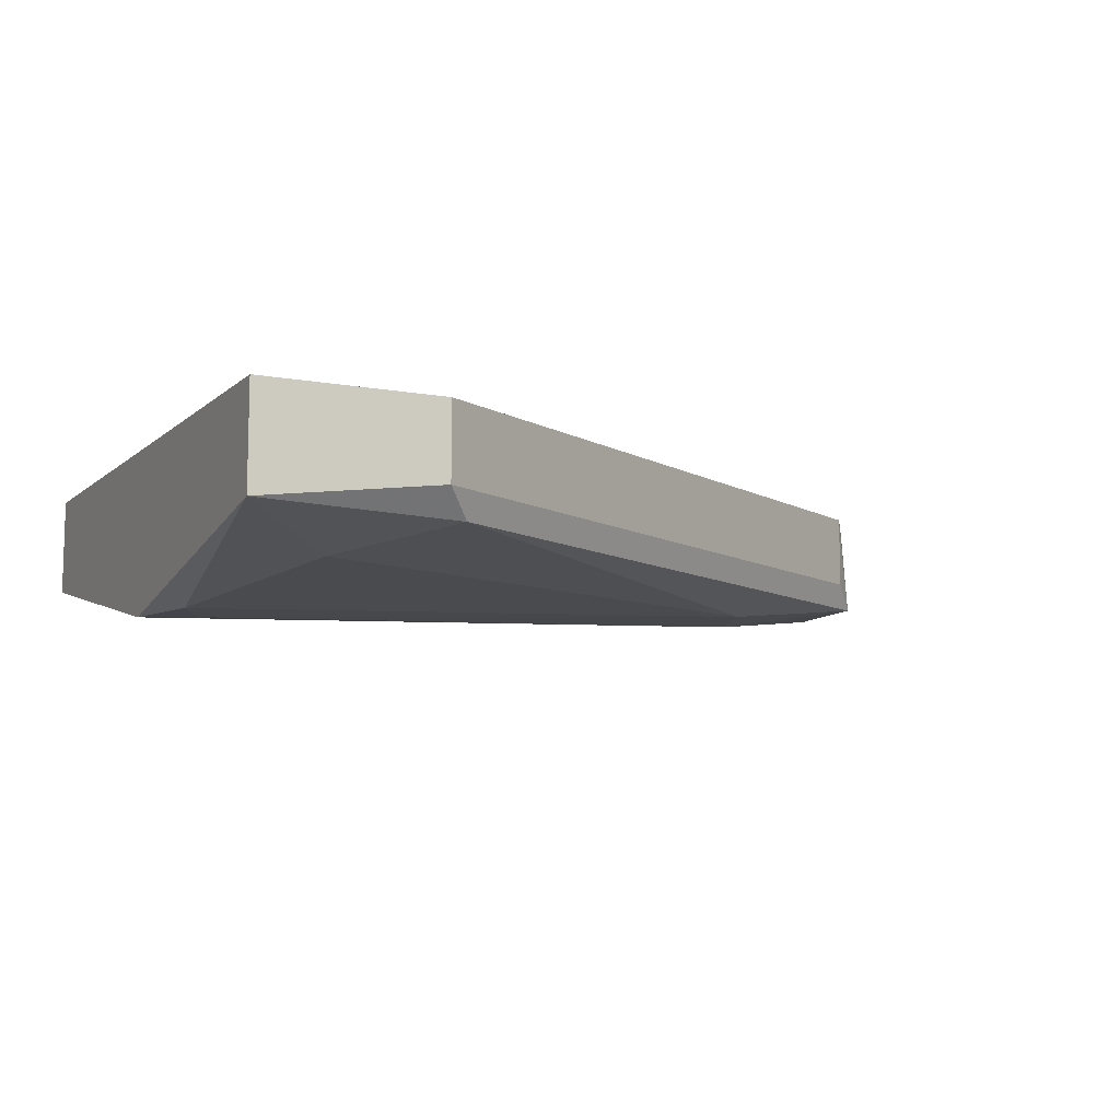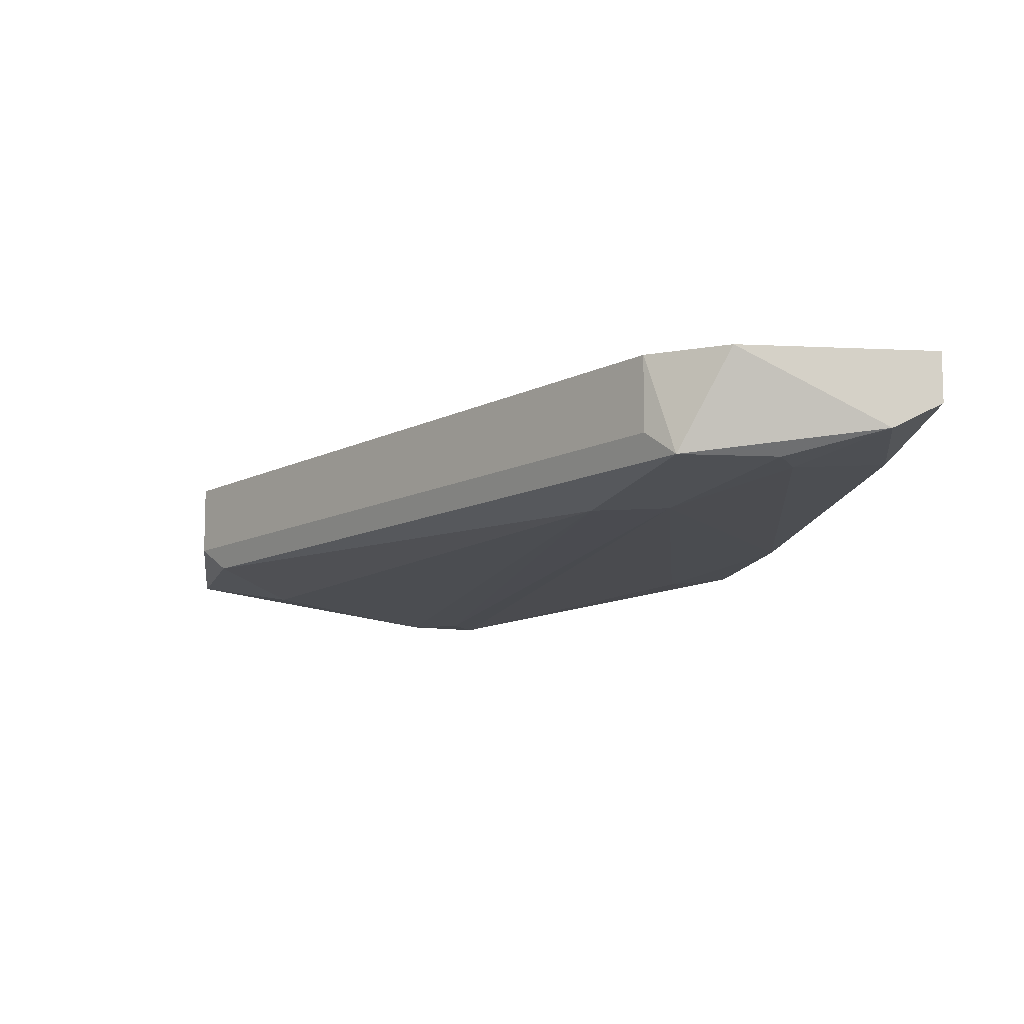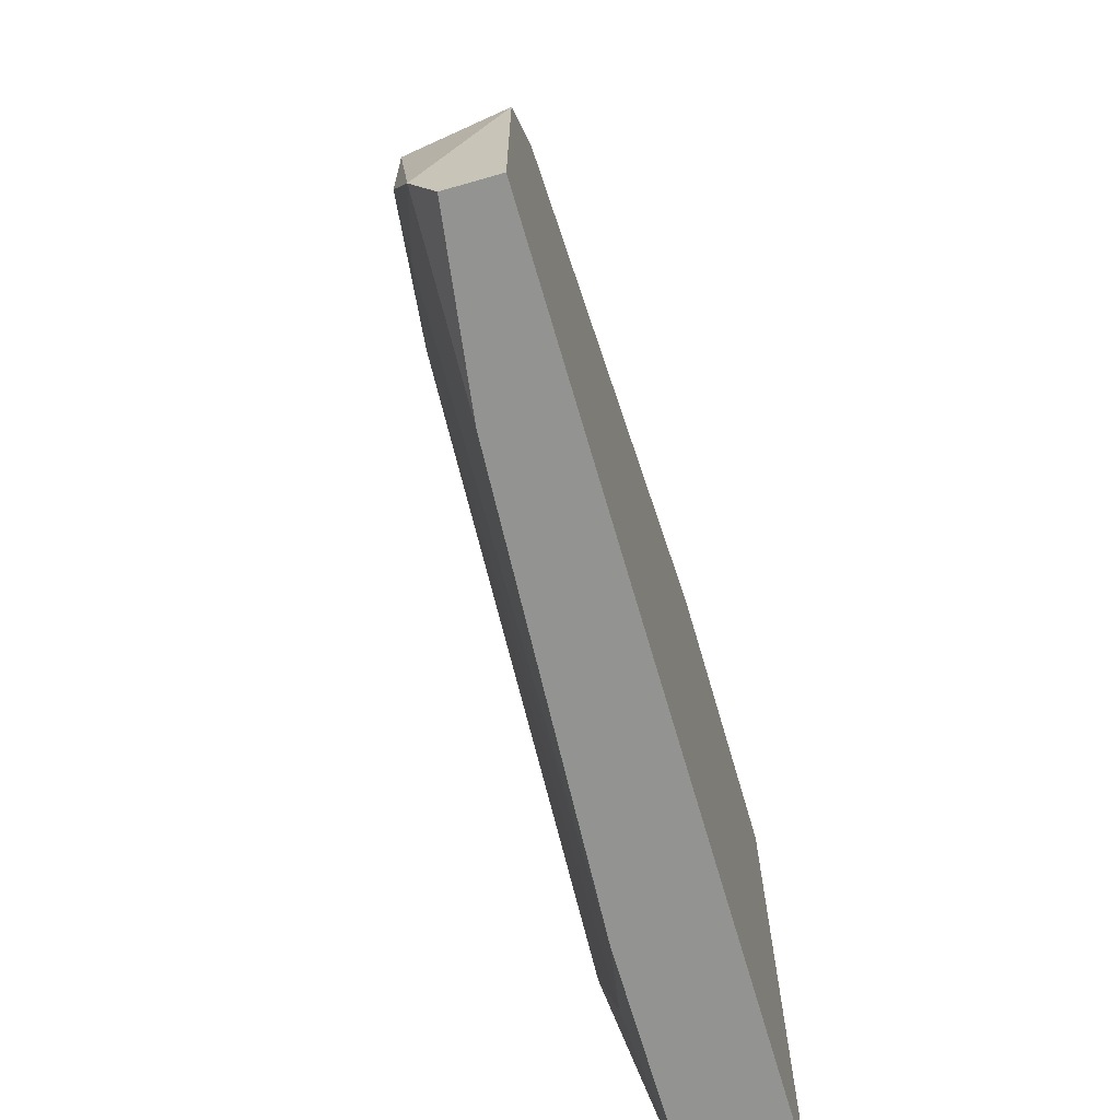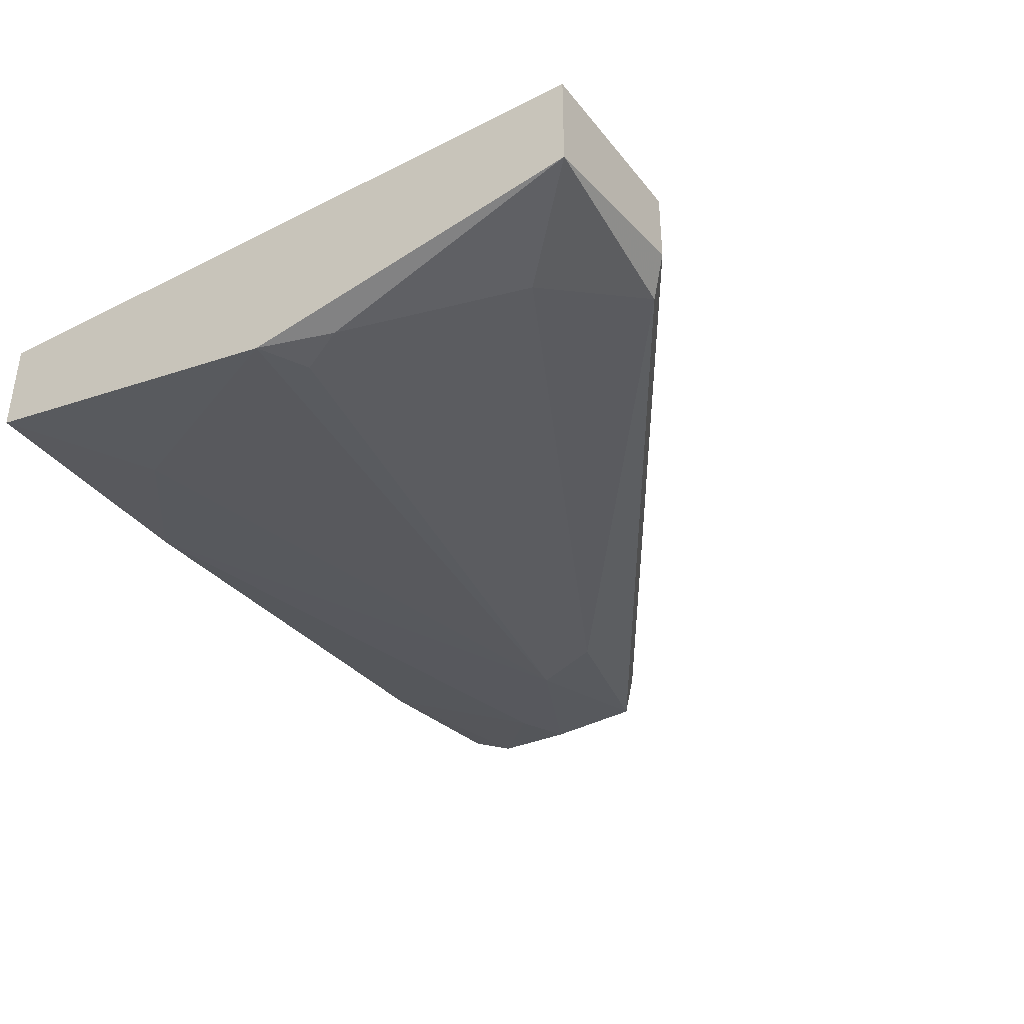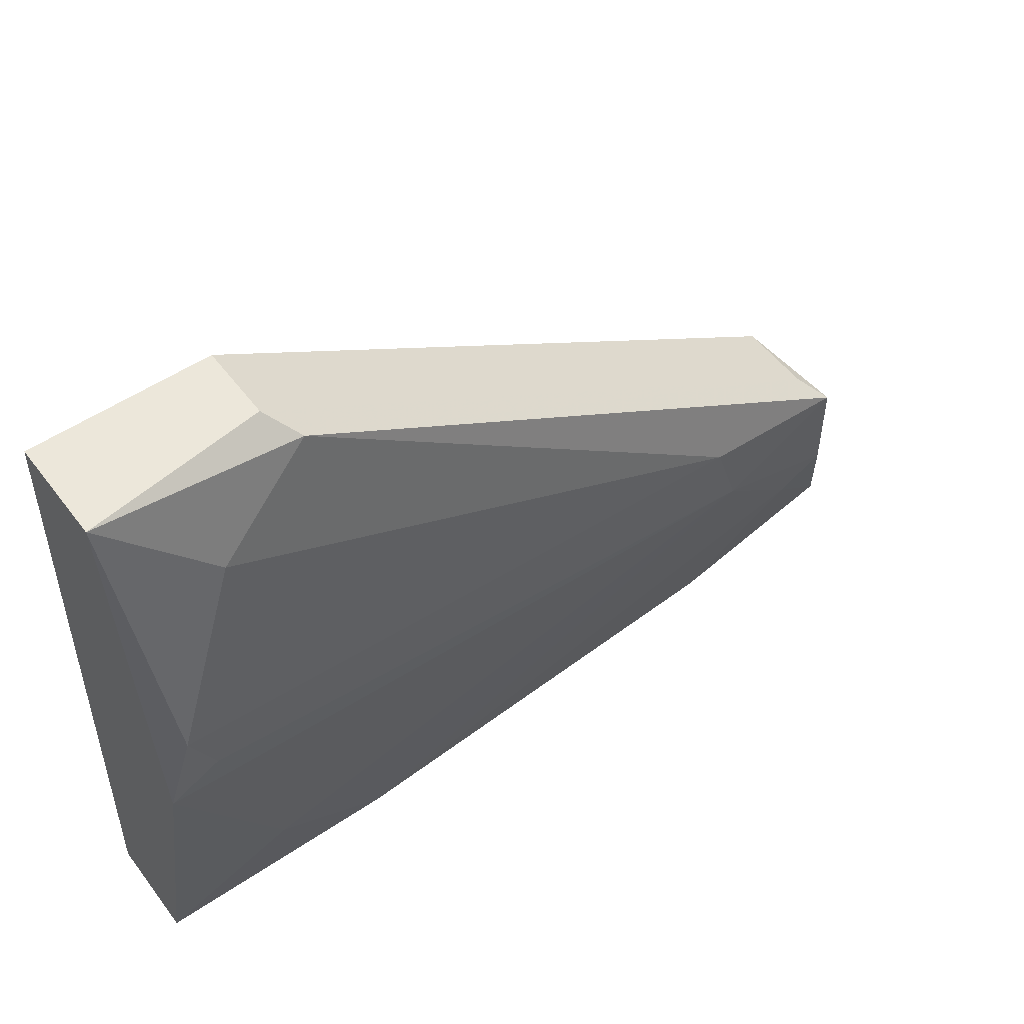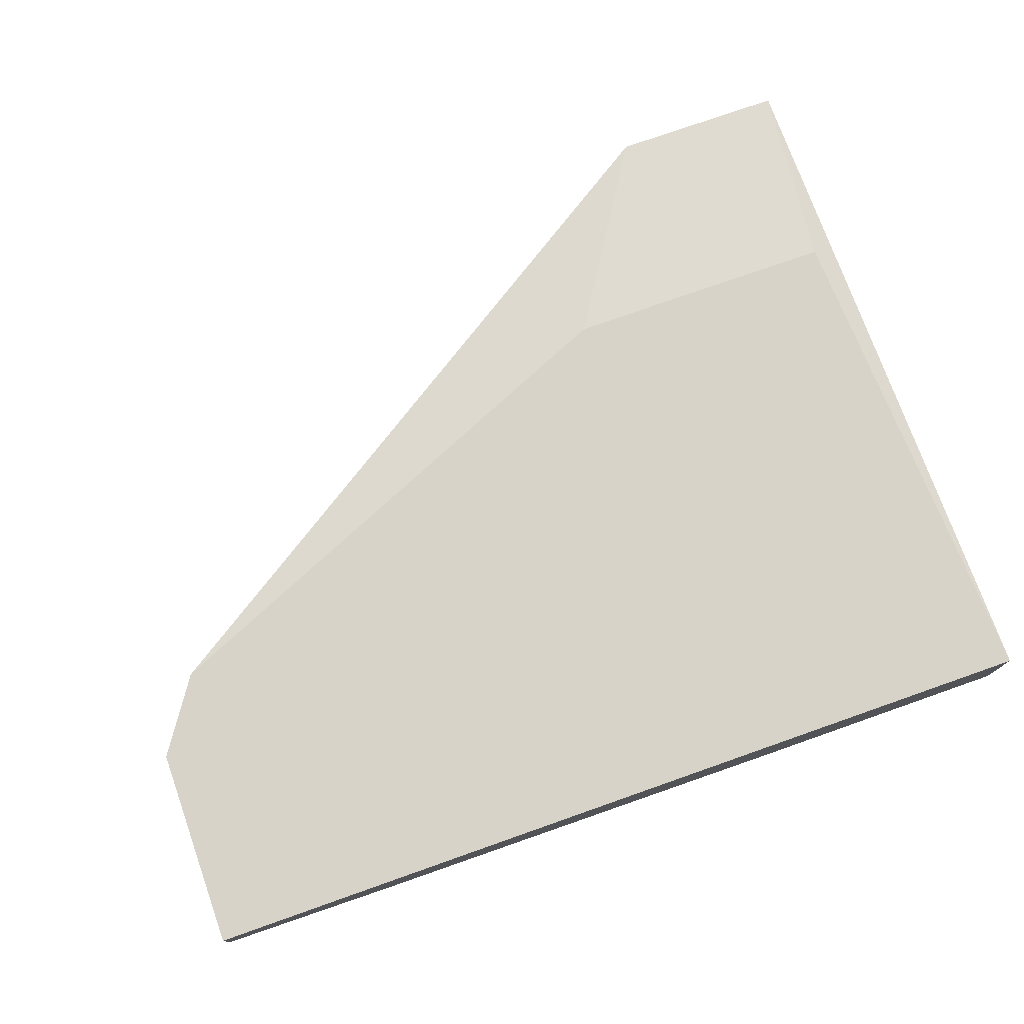
<metadata>
{"format":"obj","ext":"obj","renderer":"f3d","projection":"perspective","resolution":1024,"background":"white","views":[{"elev":-10.1,"azim":155.1,"up":"+Z"},{"elev":-9.6,"azim":-97.4,"up":"+Z"},{"elev":-66.6,"azim":-73.9,"up":"+Y"},{"elev":-38.3,"azim":123.9,"up":"+Z"},{"elev":52.6,"azim":144.0,"up":"+Y"},{"elev":75.9,"azim":-19.4,"up":"+Z"}]}
</metadata>
<code>
v -0.0706 -0.002173 -0.02082
v -0.0706 0.004433 -0.02082
v -0.06729 -0.003825 -0.02082
v -0.06068 -0.01209 -0.01918
v -0.06068 0.002781 -0.02248
v -0.02601 0.03417 -0.01587
v -0.02601 0.03417 -0.02082
v -0.0227 -0.005478 -0.02248
v -0.01609 0.02095 -0.01422
v -0.01609 0.01599 -0.02578
v -0.07225 -0.01209 -0.01422
v -0.07225 -0.01209 -0.01752
v -0.07225 -0.008783 -0.01918
v -0.07225 0.001128 -0.01422
v -0.05903 0.007738 -0.02248
v -0.02105 0.02756 -0.02413
v -0.01775 0.01269 -0.02578
v -0.01444 0.01104 -0.02578
v -0.01444 -0.01209 -0.01422
v -0.01444 -0.01209 -0.02082
v -0.01444 0.03417 -0.02248
v -0.01444 0.03417 -0.01587
v -0.06894 0.006086 -0.01422
v -0.06894 0.006086 -0.01918
v -0.03427 0.02095 -0.01422
v -0.03096 -0.01209 -0.02082
v -0.02766 0.03251 -0.02248
f 4 13 3
f 21 22 19
f 21 19 20
f 19 14 11
f 20 19 11
f 14 19 9
f 19 22 9
f 22 21 6
f 9 22 6
f 20 11 4
f 1 2 5
f 14 9 23
f 2 14 23
f 20 4 26
f 21 20 18
f 5 17 18
f 27 21 16
f 2 27 15
f 17 5 15
f 5 2 15
f 27 16 15
f 11 14 13
f 2 1 13
f 14 2 13
f 9 6 25
f 23 9 25
f 6 23 25
f 21 27 7
f 6 21 7
f 23 6 7
f 18 17 10
f 21 18 10
f 16 21 10
f 17 15 10
f 15 16 10
f 20 26 8
f 26 5 8
f 5 18 8
f 18 20 8
f 4 11 12
f 11 13 12
f 13 4 12
f 27 2 24
f 2 23 24
f 7 27 24
f 23 7 24
f 1 5 3
f 26 4 3
f 5 26 3
f 13 1 3

</code>
